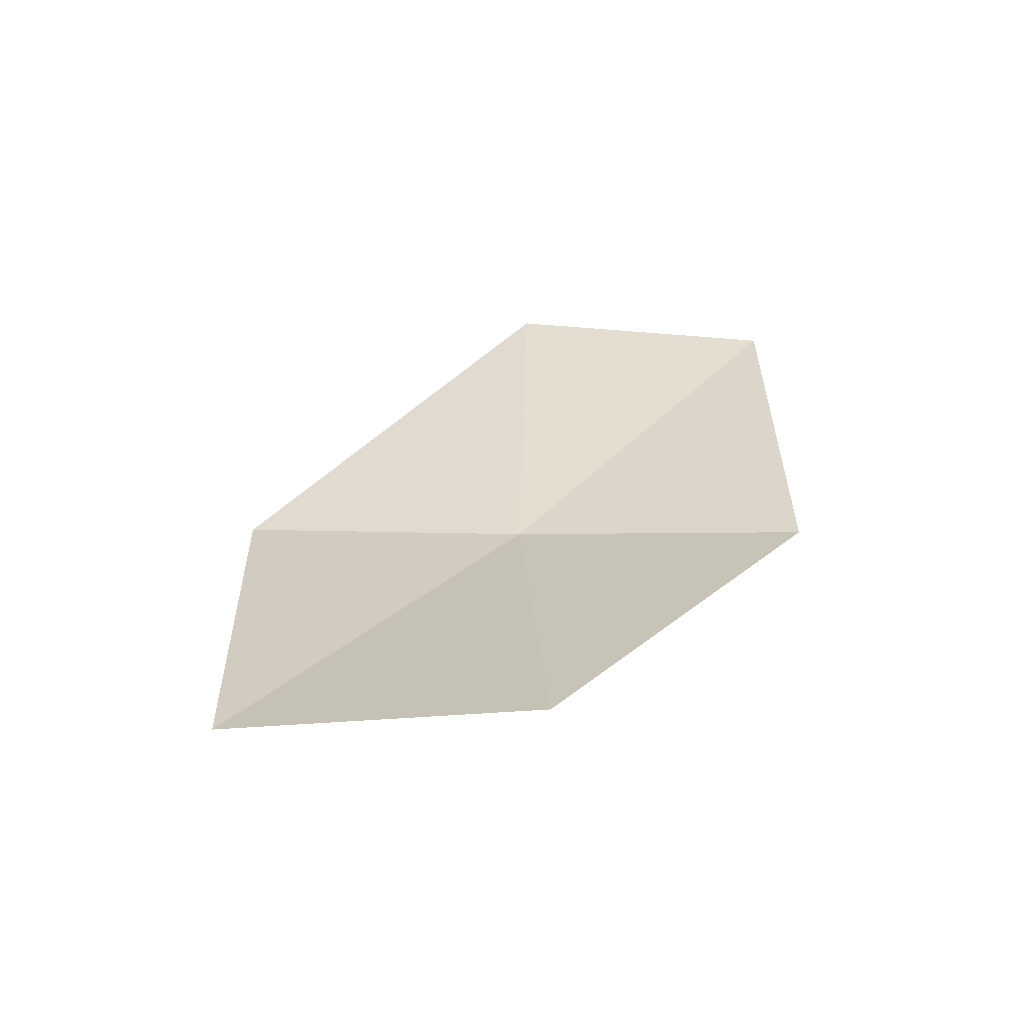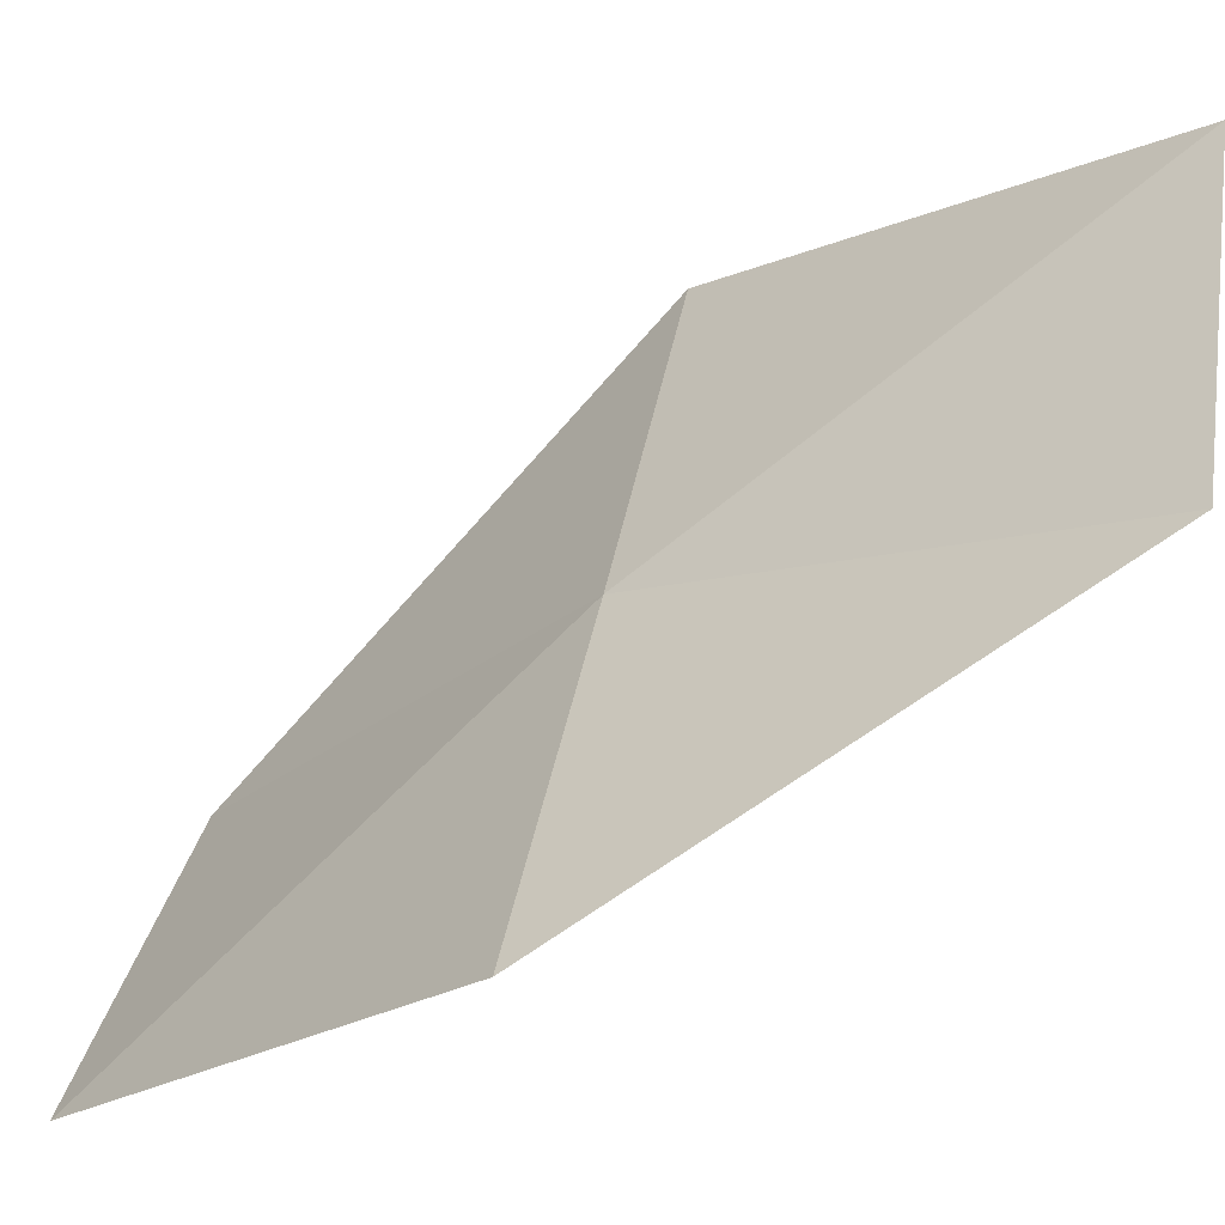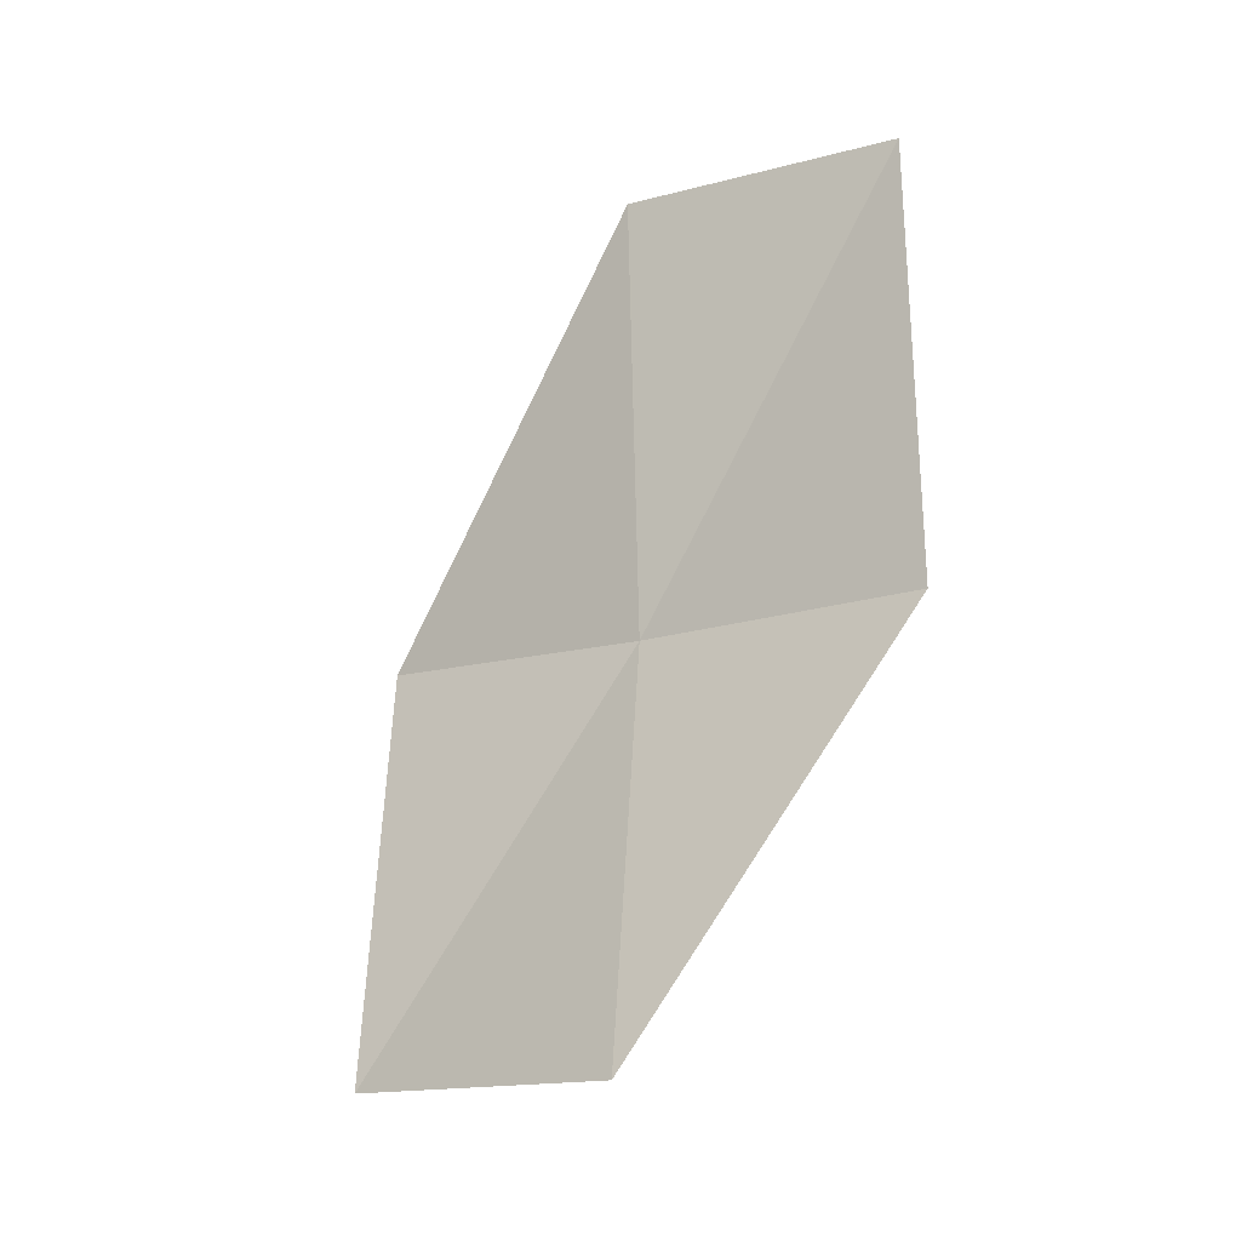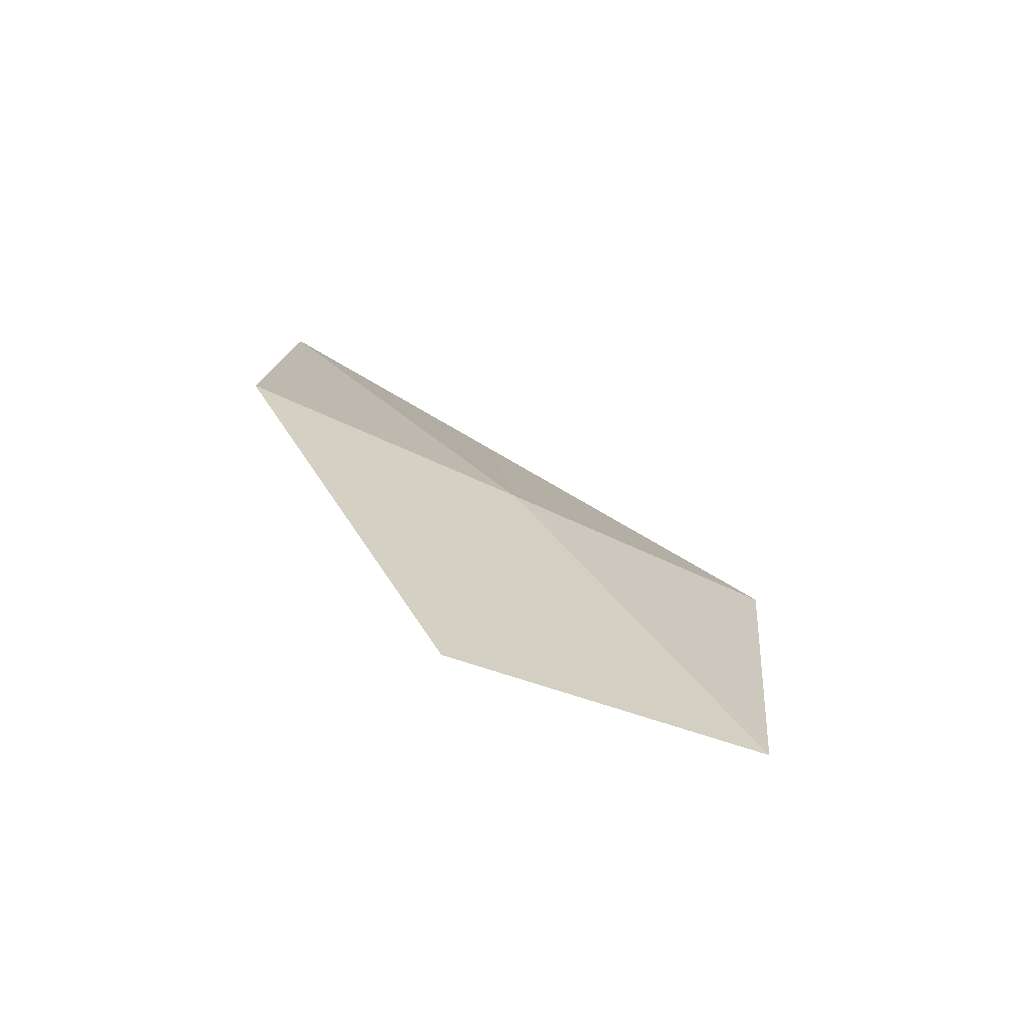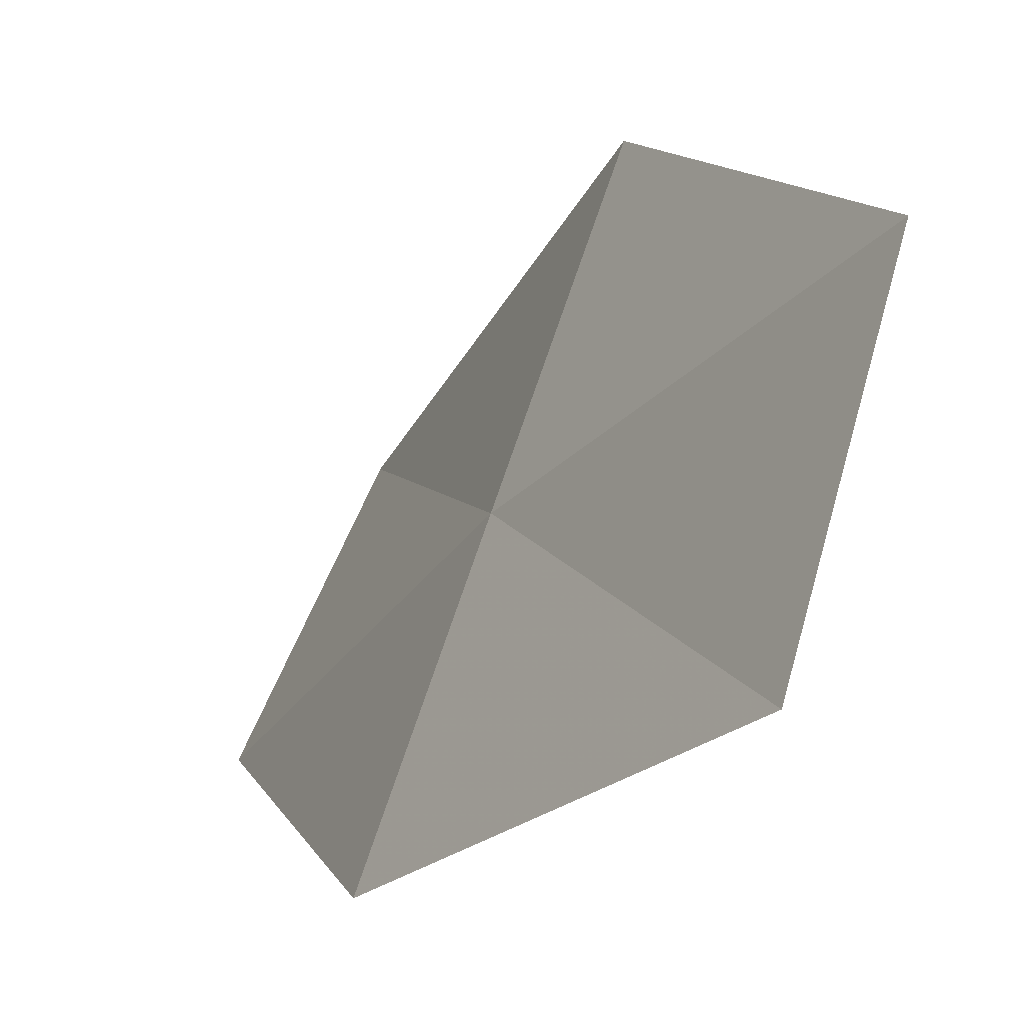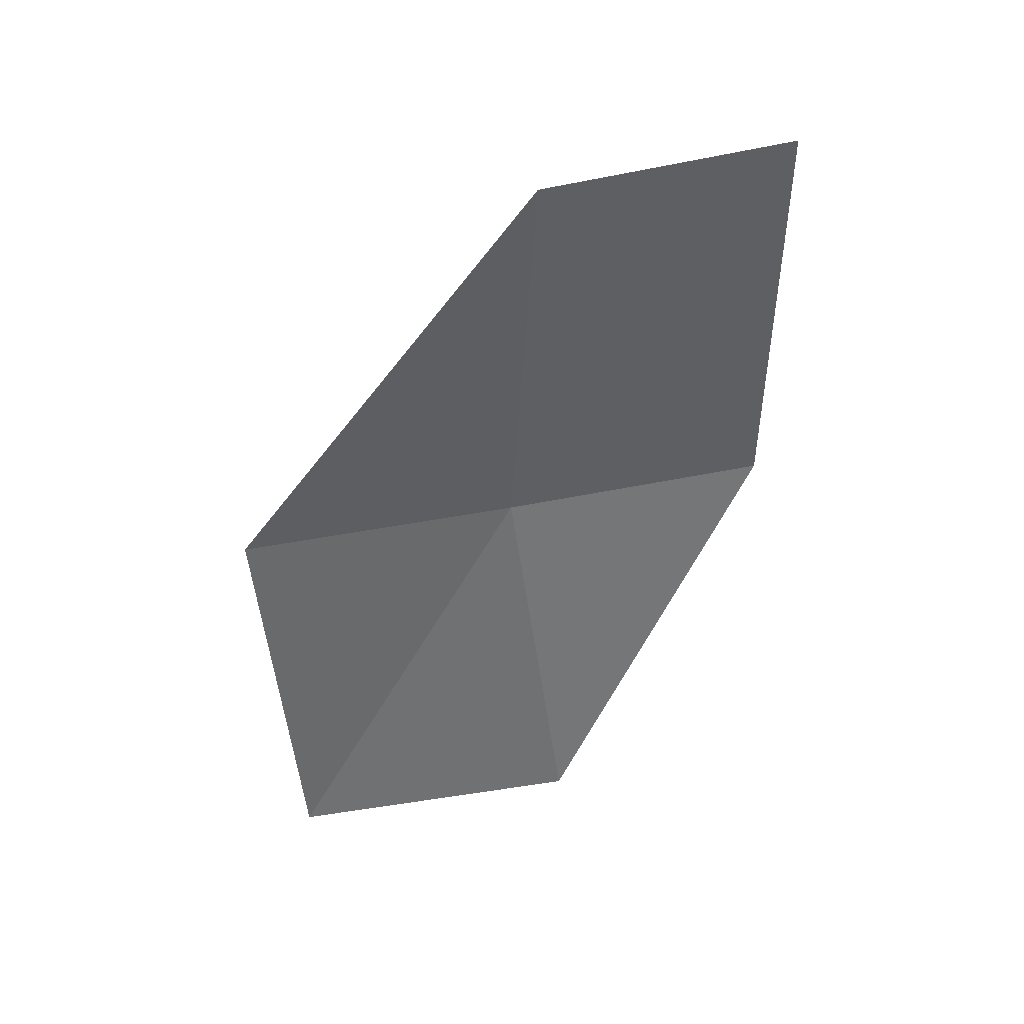
<metadata>
{"format":"obj","ext":"obj","renderer":"f3d","projection":"perspective","resolution":1024,"background":"white","views":[{"elev":-58.4,"azim":117.8,"up":"+Y"},{"elev":-22.2,"azim":-42.1,"up":"+Z"},{"elev":-25.1,"azim":150.9,"up":"+Y"},{"elev":-78.7,"azim":-91.8,"up":"+Y"},{"elev":8.6,"azim":-16.6,"up":"+Z"},{"elev":46.1,"azim":92.7,"up":"+Y"}]}
</metadata>
<code>
v 44.69 43.58 25.95
v 44.29 43.45 24.98
v 44.29 45.04 24.97
v 44.91 42.1 25.73
v 45.25 42.24 26.77
v 45.11 43.74 26.91
v 44.79 45.16 25.86
f 1 2 3
f 1 4 2
f 1 5 4
f 1 7 6
f 1 3 7
f 1 6 5

</code>
